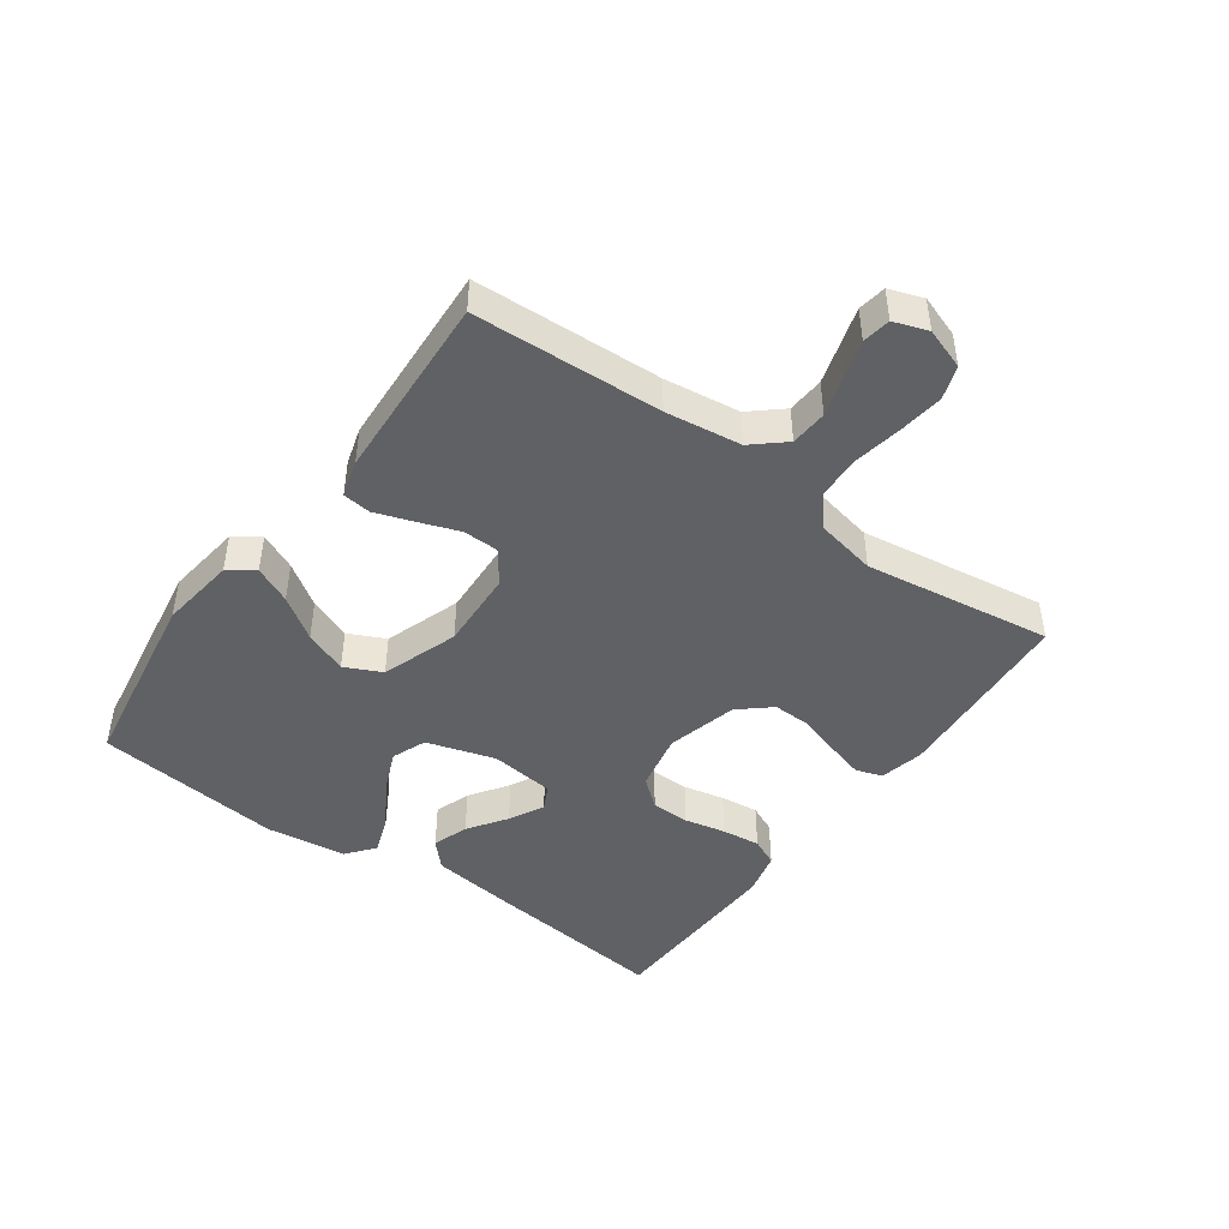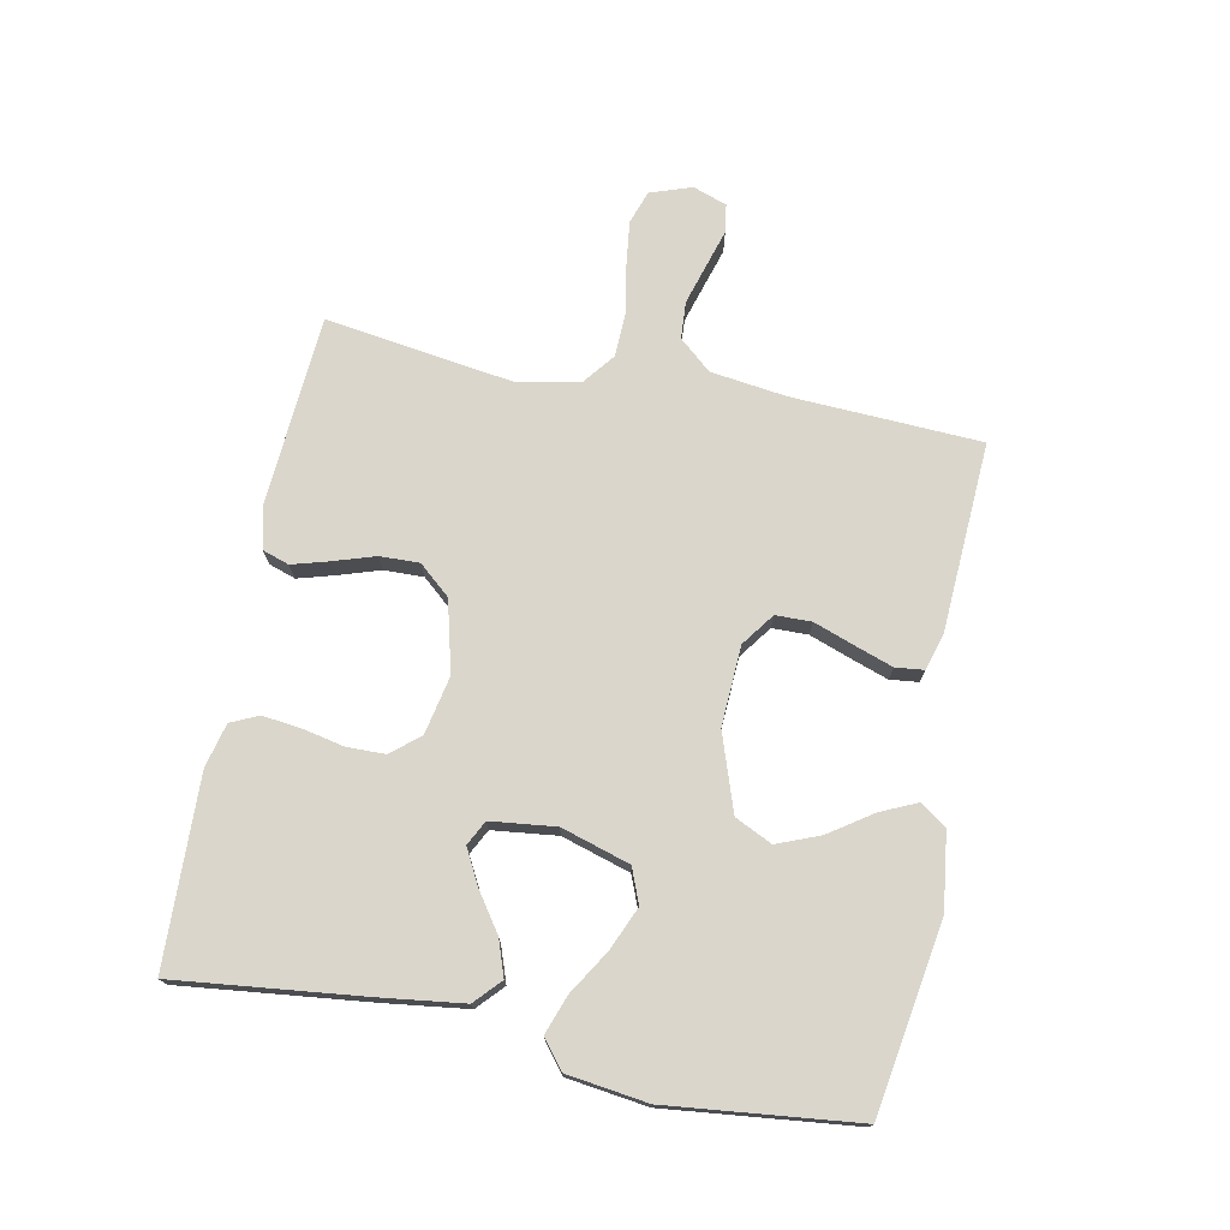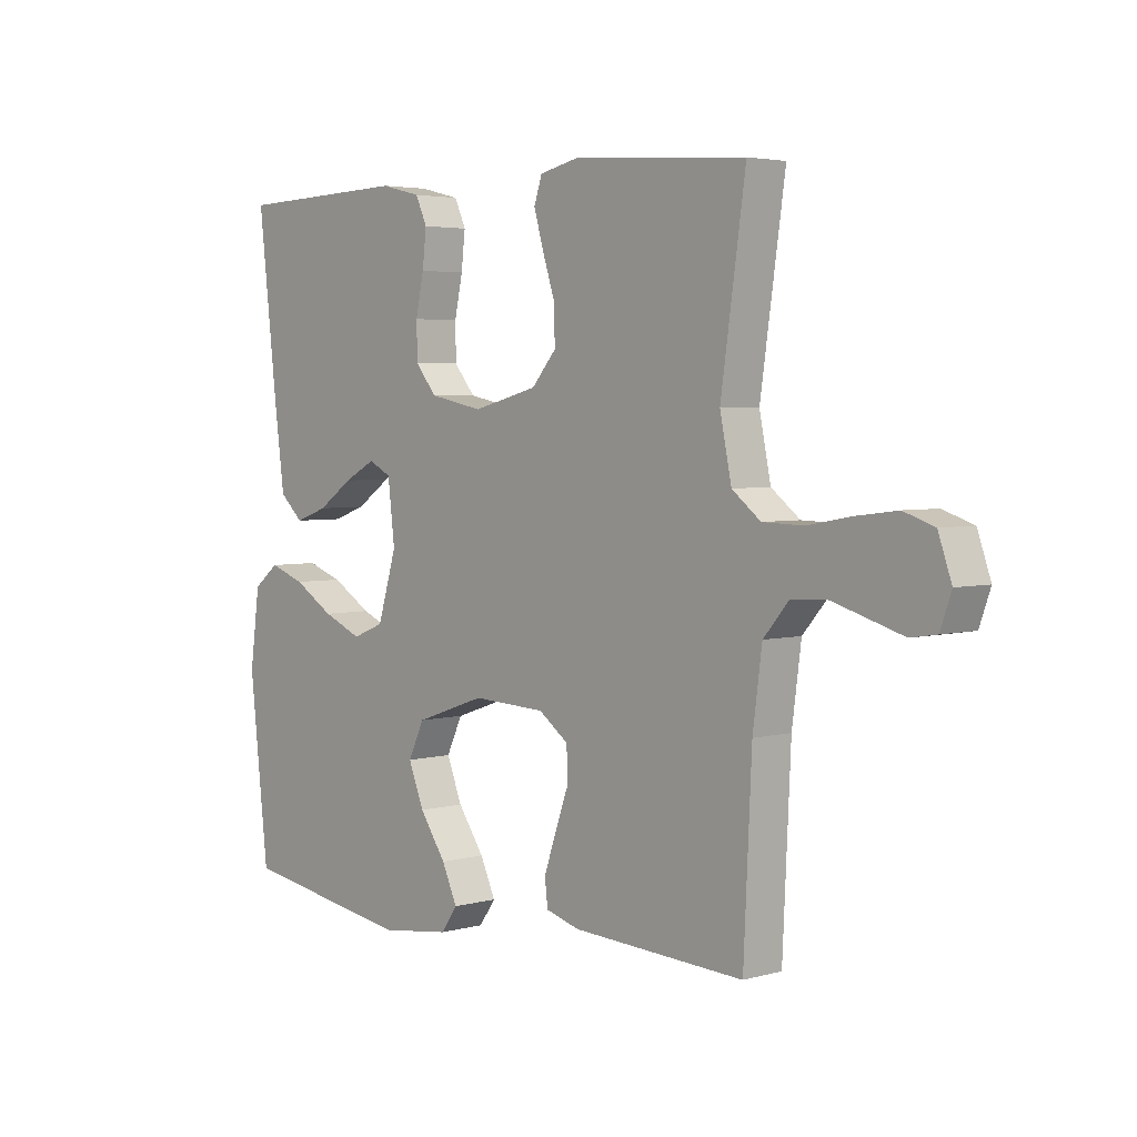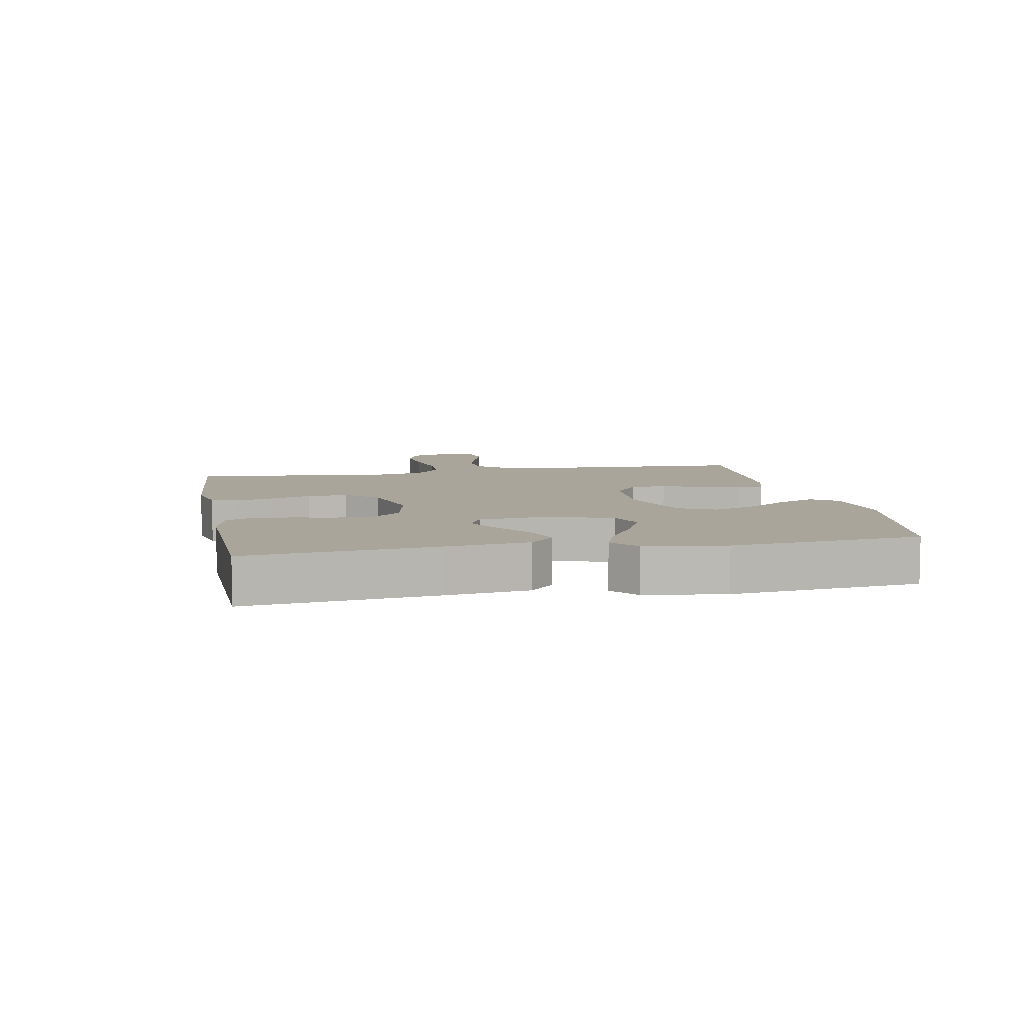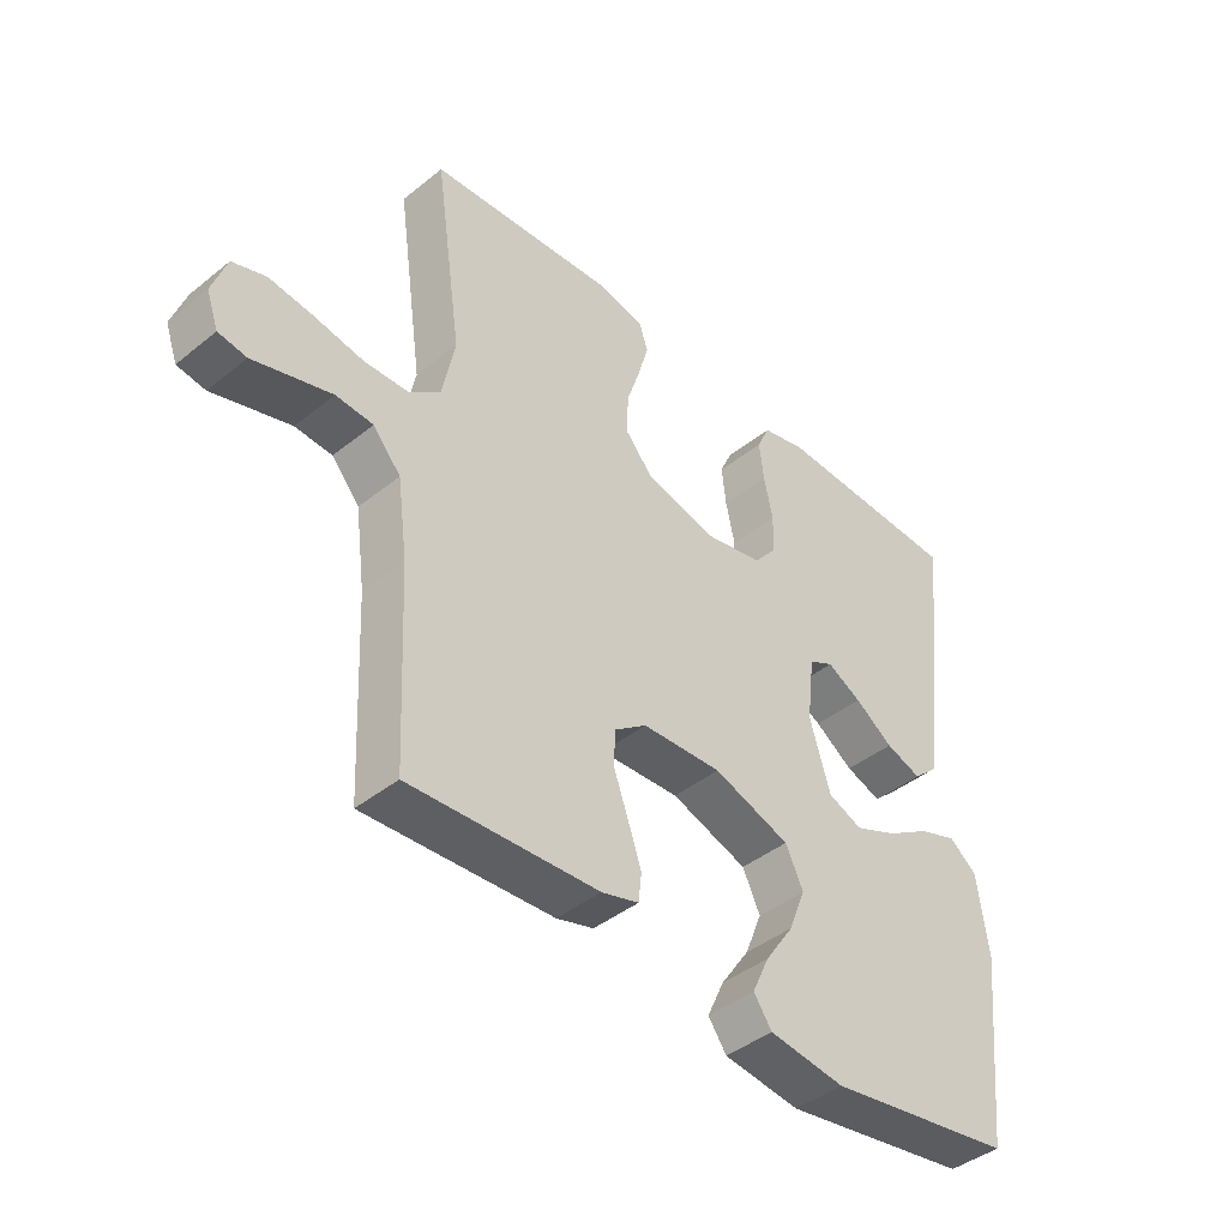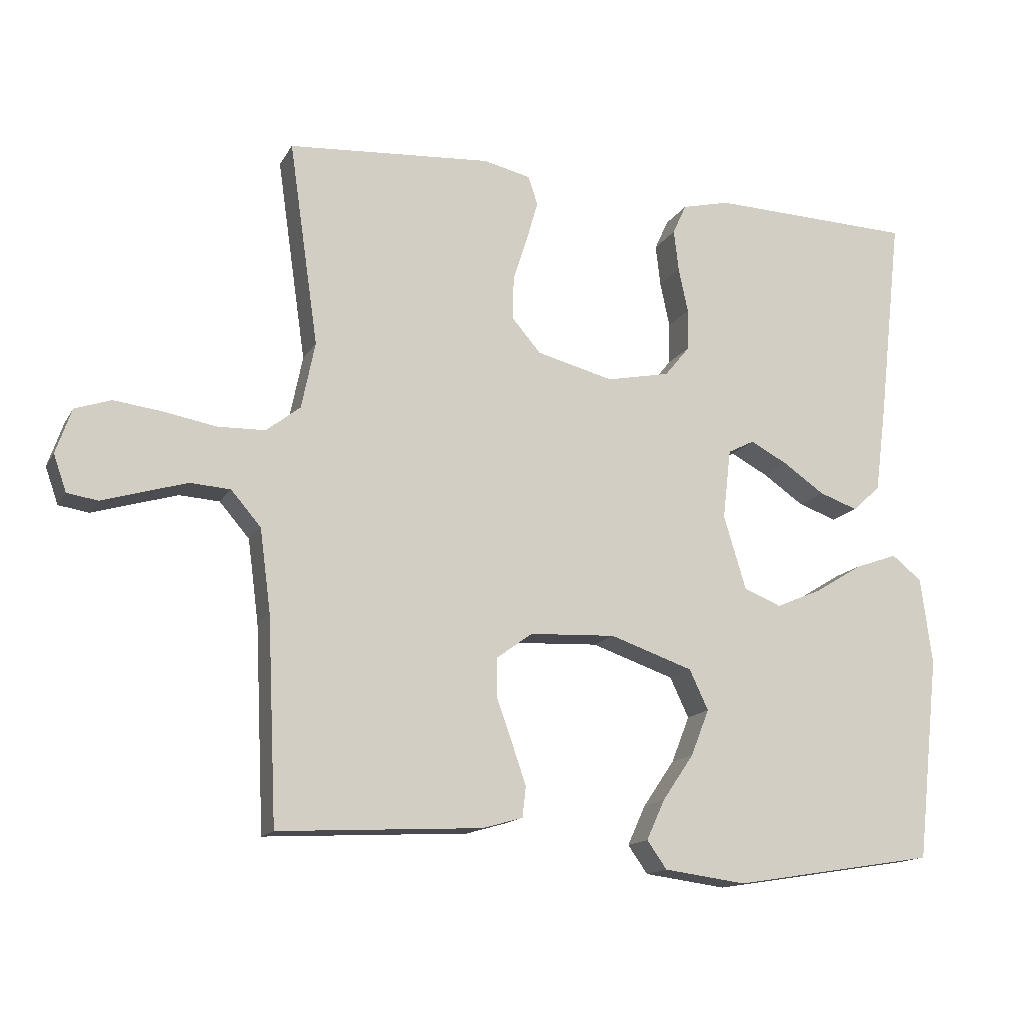
<metadata>
{"format":"obj","ext":"obj","renderer":"f3d","projection":"perspective","resolution":1024,"background":"white","views":[{"elev":-45.6,"azim":-125.7,"up":"+Y"},{"elev":74.1,"azim":101.3,"up":"+Y"},{"elev":3.8,"azim":-132.3,"up":"+Z"},{"elev":7.5,"azim":79.2,"up":"+Y"},{"elev":-42.3,"azim":-46.2,"up":"+Z"},{"elev":-14.6,"azim":-20.1,"up":"+Z"}]}
</metadata>
<code>
v 0.5 0.07 0.5
v 0.466 0.07 0.2
v 0.449 0.07 0.07
v 0.408 0.07 0.032
v 0.351 0.07 0.052
v 0.29 0.07 0.094
v 0.235 0.07 0.123
v 0.196 0.07 0.103
v 0.184 0.07 0
v 0.217 0.07 -0.109
v 0.272 0.07 -0.131
v 0.34 0.07 -0.102
v 0.41 0.07 -0.059
v 0.472 0.07 -0.037
v 0.516 0.07 -0.072
v 0.533 0.07 -0.2
v 0.5 0.07 -0.5
v 0.2 0.07 -0.548
v 0.079 0.07 -0.532
v 0.05 0.07 -0.491
v 0.077 0.07 -0.432
v 0.123 0.07 -0.365
v 0.15 0.07 -0.297
v 0.122 0.07 -0.238
v 0 0.07 -0.196
v -0.127 0.07 -0.202
v -0.179 0.07 -0.24
v -0.18 0.07 -0.297
v -0.157 0.07 -0.361
v -0.136 0.07 -0.422
v -0.141 0.07 -0.467
v -0.2 0.07 -0.484
v -0.5 0.07 -0.5
v -0.514 0.07 -0.2
v -0.53 0.07 -0.079
v -0.574 0.07 -0.028
v -0.633 0.07 -0.024
v -0.697 0.07 -0.043
v -0.757 0.07 -0.061
v -0.802 0.07 -0.054
v -0.821 0.07 0
v -0.798 0.07 0.066
v -0.745 0.07 0.084
v -0.674 0.07 0.075
v -0.597 0.07 0.061
v -0.527 0.07 0.063
v -0.477 0.07 0.102
v -0.457 0.07 0.2
v -0.5 0.07 0.5
v -0.2 0.07 0.521
v -0.13 0.07 0.505
v -0.116 0.07 0.463
v -0.133 0.07 0.404
v -0.154 0.07 0.339
v -0.156 0.07 0.276
v -0.113 0.07 0.226
v 0 0.07 0.197
v 0.093 0.07 0.216
v 0.13 0.07 0.261
v 0.131 0.07 0.322
v 0.117 0.07 0.388
v 0.11 0.07 0.449
v 0.13 0.07 0.493
v 0.2 0.07 0.51
v 0.5 0 0.5
v 0.466 0 0.2
v 0.449 0 0.07
v 0.408 0 0.032
v 0.351 0 0.052
v 0.29 0 0.094
v 0.235 0 0.123
v 0.196 0 0.103
v 0.184 0 0
v 0.217 0 -0.109
v 0.272 0 -0.131
v 0.34 0 -0.102
v 0.41 0 -0.059
v 0.472 0 -0.037
v 0.516 0 -0.072
v 0.533 0 -0.2
v 0.5 0 -0.5
v 0.2 0 -0.548
v 0.079 0 -0.532
v 0.05 0 -0.491
v 0.077 0 -0.432
v 0.123 0 -0.365
v 0.15 0 -0.297
v 0.122 0 -0.238
v 0 0 -0.196
v -0.127 0 -0.202
v -0.179 0 -0.24
v -0.18 0 -0.297
v -0.157 0 -0.361
v -0.136 0 -0.422
v -0.141 0 -0.467
v -0.2 0 -0.484
v -0.5 0 -0.5
v -0.514 0 -0.2
v -0.53 0 -0.079
v -0.574 0 -0.028
v -0.633 0 -0.024
v -0.697 0 -0.043
v -0.757 0 -0.061
v -0.802 0 -0.054
v -0.821 0 0
v -0.798 0 0.066
v -0.745 0 0.084
v -0.674 0 0.075
v -0.597 0 0.061
v -0.527 0 0.063
v -0.477 0 0.102
v -0.457 0 0.2
v -0.5 0 0.5
v -0.2 0 0.521
v -0.13 0 0.505
v -0.116 0 0.463
v -0.133 0 0.404
v -0.154 0 0.339
v -0.156 0 0.276
v -0.113 0 0.226
v 0 0 0.197
v 0.093 0 0.216
v 0.13 0 0.261
v 0.131 0 0.322
v 0.117 0 0.388
v 0.11 0 0.449
v 0.13 0 0.493
v 0.2 0 0.51
f 60 61 62 63
f 60 63 64 1
f 51 52 53 54
f 49 50 51 54
f 48 49 54 55
f 47 48 55 56
f 42 43 44 45
f 40 41 42 45
f 38 39 40 45
f 37 38 45 46
f 36 37 46 47
f 31 32 33 34
f 31 34 35
f 28 29 30 31
f 28 31 35 36
f 19 20 21 22
f 19 22 23
f 18 19 23
f 17 18 23
f 16 17 23 24
f 12 13 14 15
f 11 12 15 16
f 3 4 5 6
f 3 6 7
f 2 3 7
f 59 60 1 2
f 58 59 2 7
f 57 58 7 8
f 56 57 8 9
f 47 56 9 10
f 27 28 36 47
f 26 27 47
f 25 26 47 10
f 11 16 24 25
f 10 11 25
f 127 126 125 124
f 65 128 127 124
f 118 117 116 115
f 118 115 114 113
f 119 118 113 112
f 120 119 112 111
f 109 108 107 106
f 109 106 105 104
f 109 104 103 102
f 110 109 102 101
f 111 110 101 100
f 98 97 96 95
f 99 98 95
f 95 94 93 92
f 100 99 95 92
f 86 85 84 83
f 87 86 83
f 87 83 82
f 87 82 81
f 88 87 81 80
f 79 78 77 76
f 80 79 76 75
f 70 69 68 67
f 71 70 67
f 71 67 66
f 66 65 124 123
f 71 66 123 122
f 72 71 122 121
f 73 72 121 120
f 74 73 120 111
f 111 100 92 91
f 111 91 90
f 74 111 90 89
f 89 88 80 75
f 89 75 74
f 1 65 66 2
f 2 66 67 3
f 3 67 68 4
f 4 68 69 5
f 5 69 70 6
f 6 70 71 7
f 7 71 72 8
f 8 72 73 9
f 9 73 74 10
f 10 74 75 11
f 11 75 76 12
f 12 76 77 13
f 13 77 78 14
f 14 78 79 15
f 15 79 80 16
f 16 80 81 17
f 17 81 82 18
f 18 82 83 19
f 19 83 84 20
f 20 84 85 21
f 21 85 86 22
f 22 86 87 23
f 23 87 88 24
f 24 88 89 25
f 25 89 90 26
f 26 90 91 27
f 27 91 92 28
f 28 92 93 29
f 29 93 94 30
f 30 94 95 31
f 31 95 96 32
f 32 96 97 33
f 33 97 98 34
f 34 98 99 35
f 35 99 100 36
f 36 100 101 37
f 37 101 102 38
f 38 102 103 39
f 39 103 104 40
f 40 104 105 41
f 41 105 106 42
f 42 106 107 43
f 43 107 108 44
f 44 108 109 45
f 45 109 110 46
f 46 110 111 47
f 47 111 112 48
f 48 112 113 49
f 49 113 114 50
f 50 114 115 51
f 51 115 116 52
f 52 116 117 53
f 53 117 118 54
f 54 118 119 55
f 55 119 120 56
f 56 120 121 57
f 57 121 122 58
f 58 122 123 59
f 59 123 124 60
f 60 124 125 61
f 61 125 126 62
f 62 126 127 63
f 63 127 128 64
f 64 128 65 1

</code>
